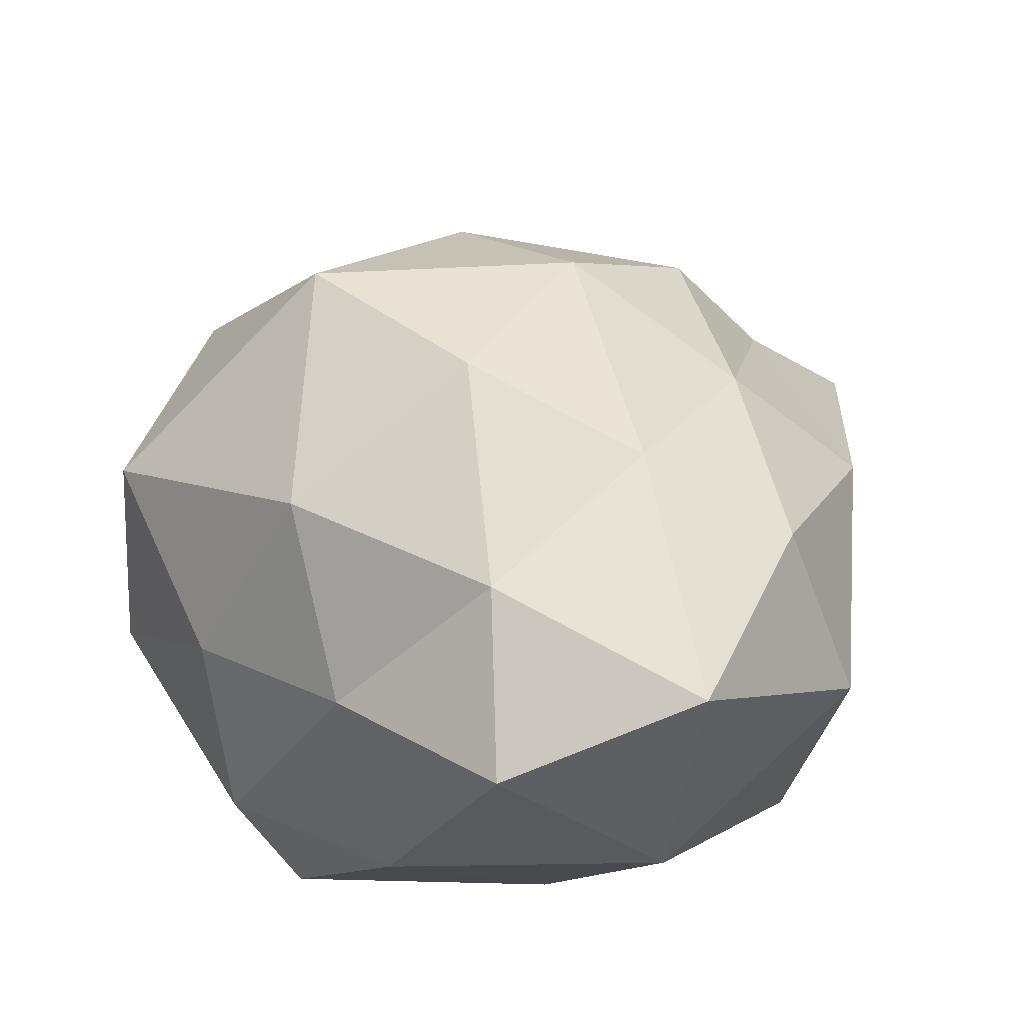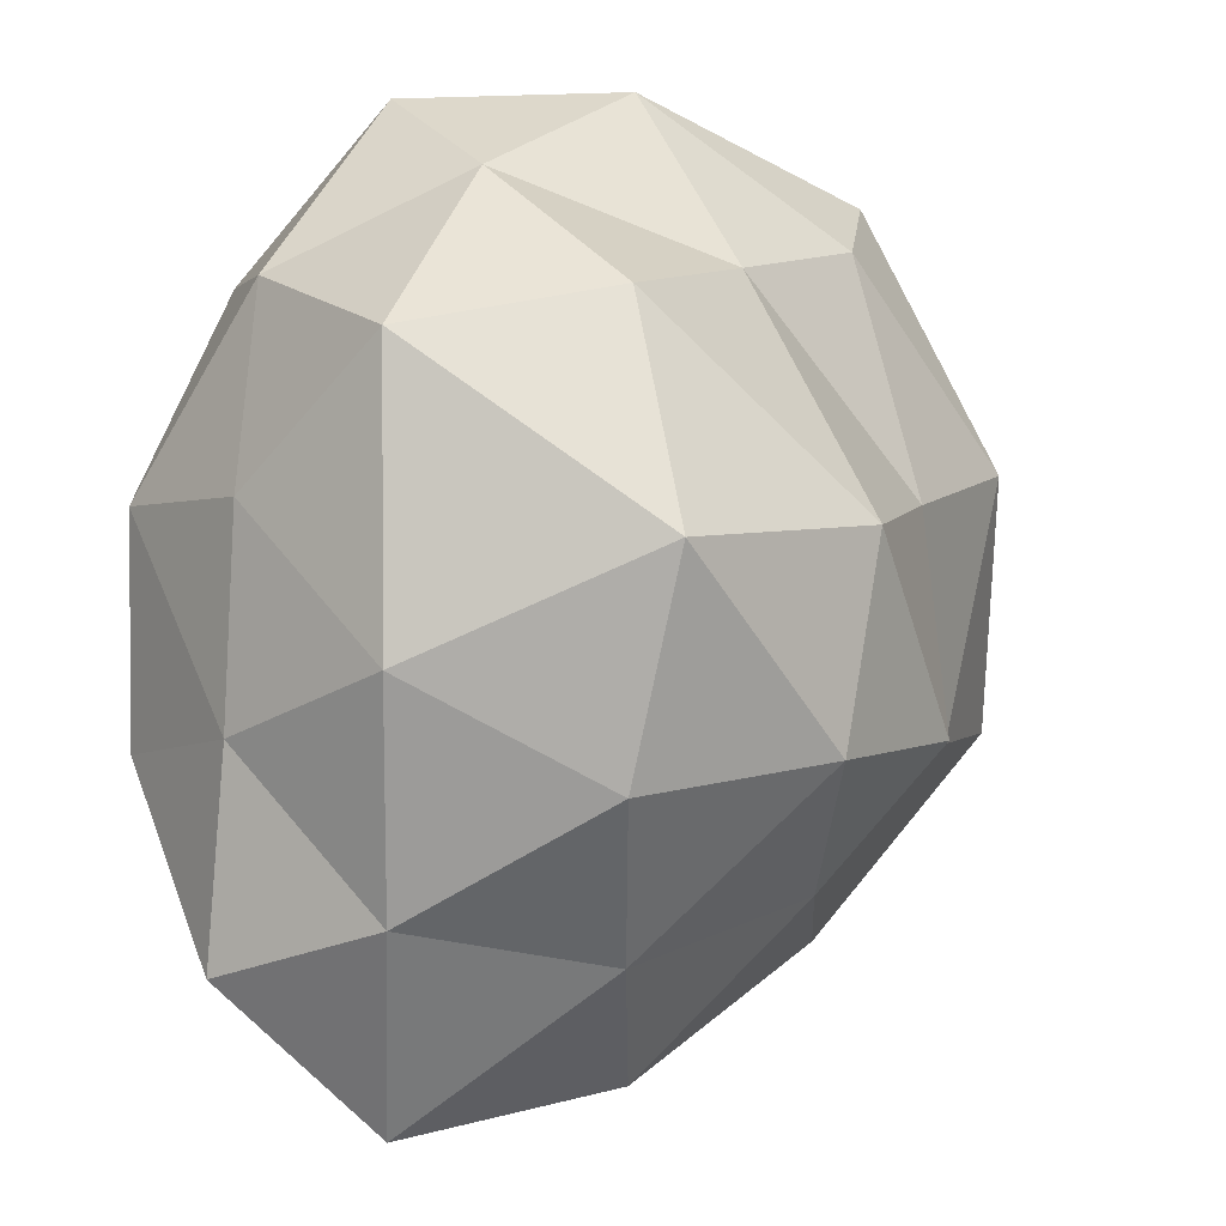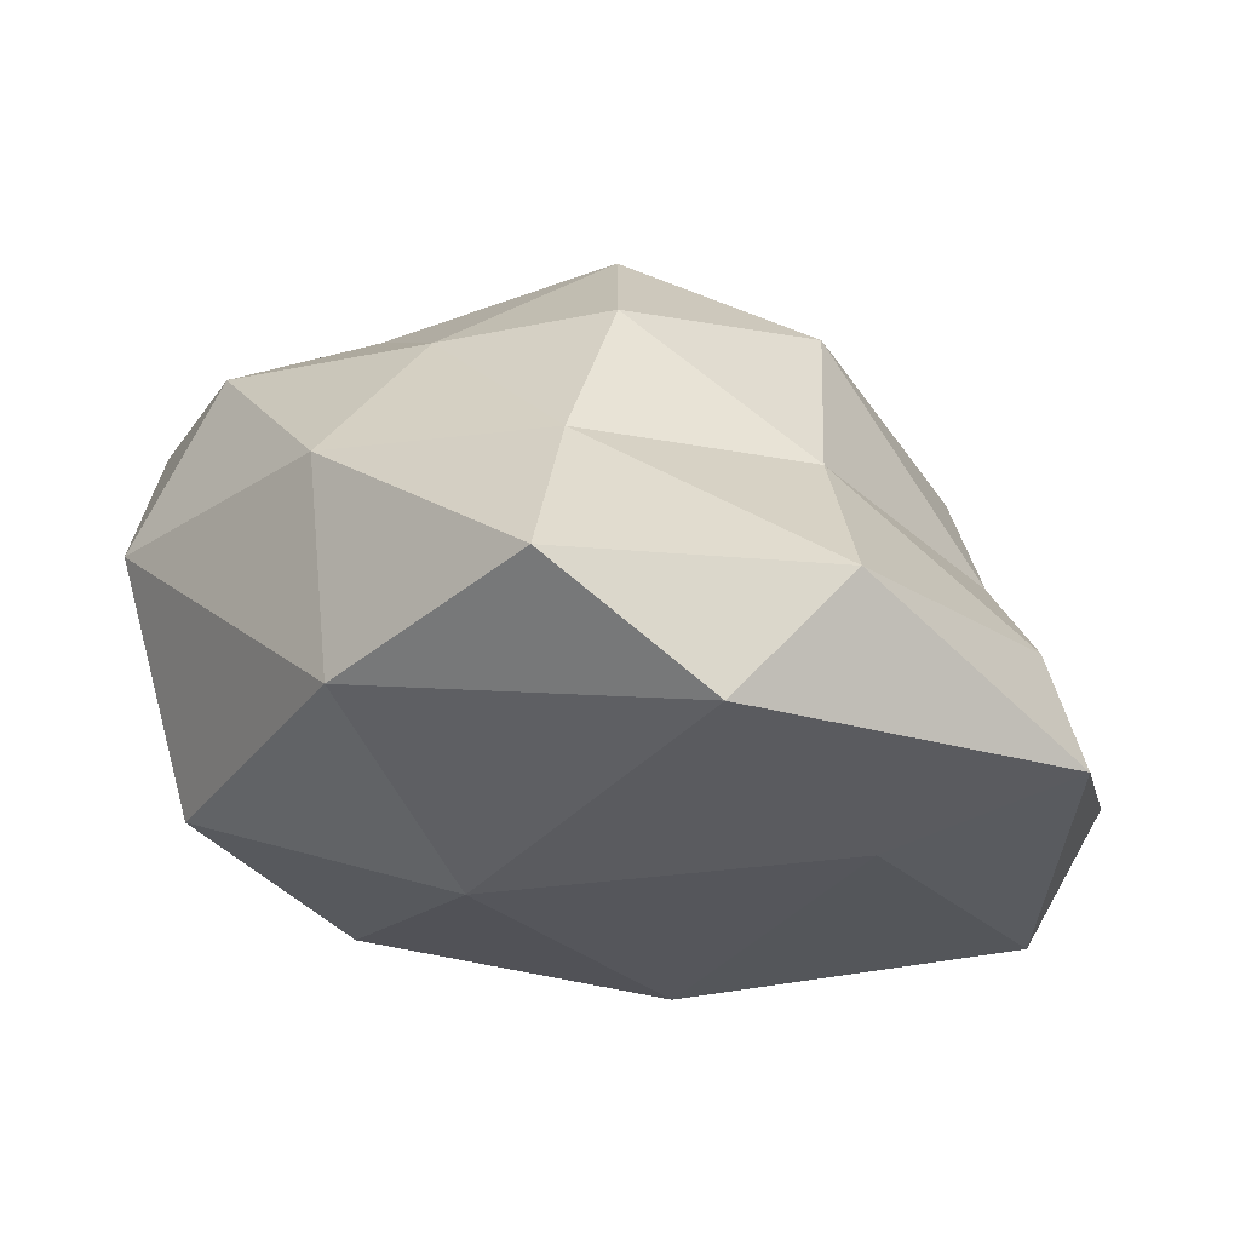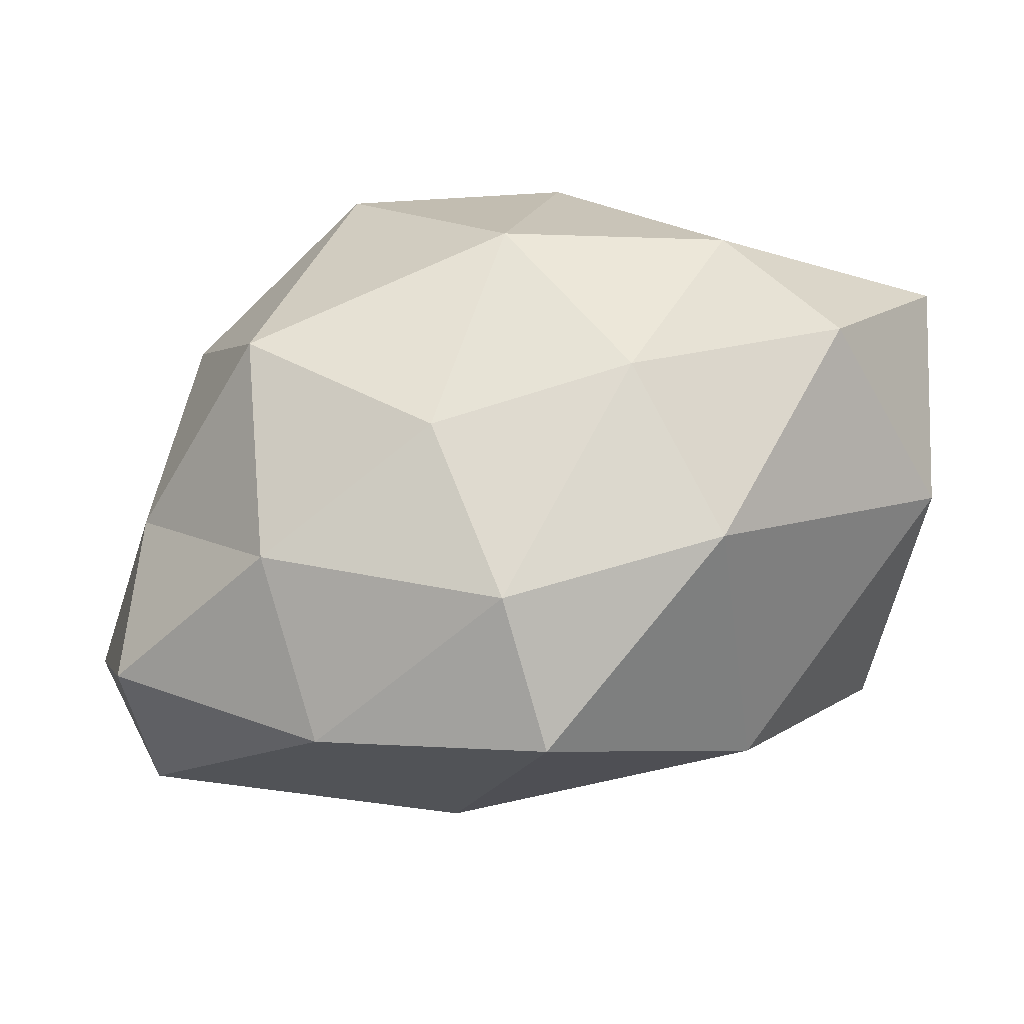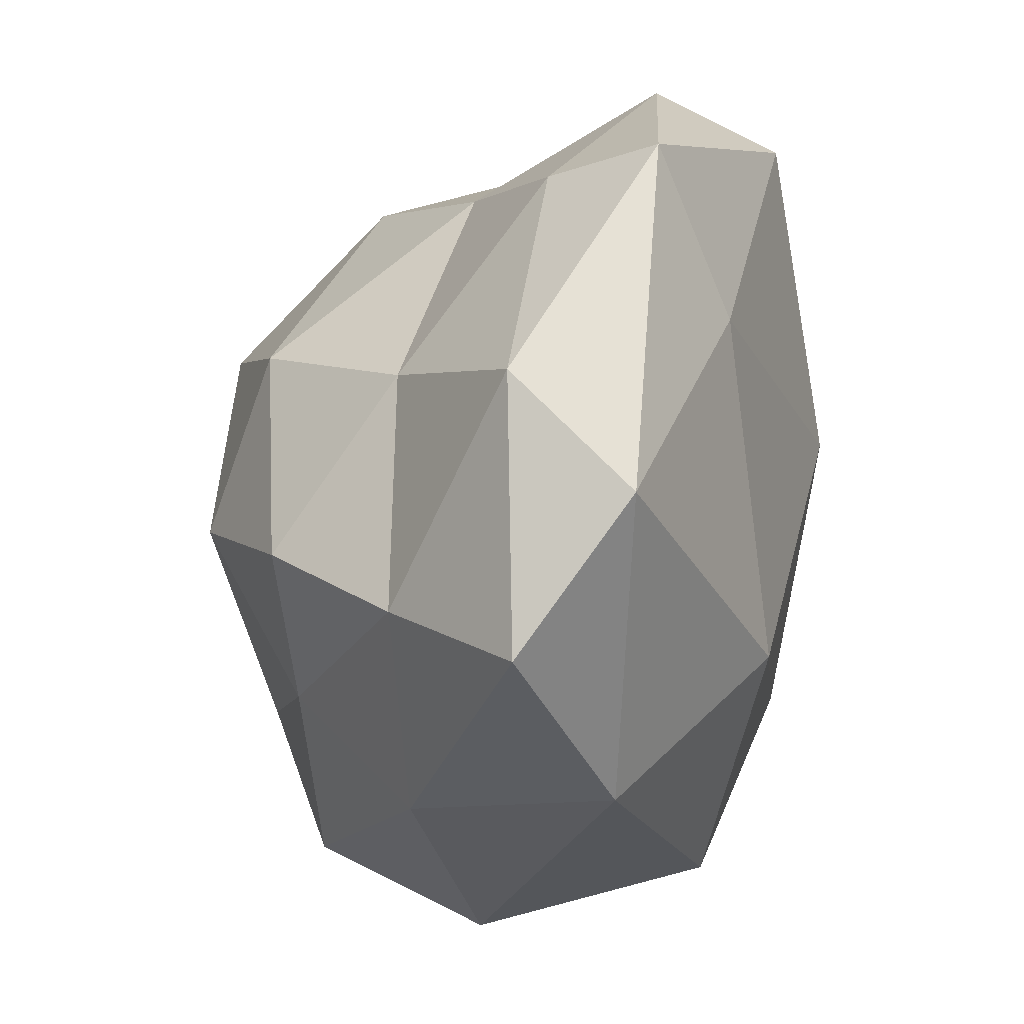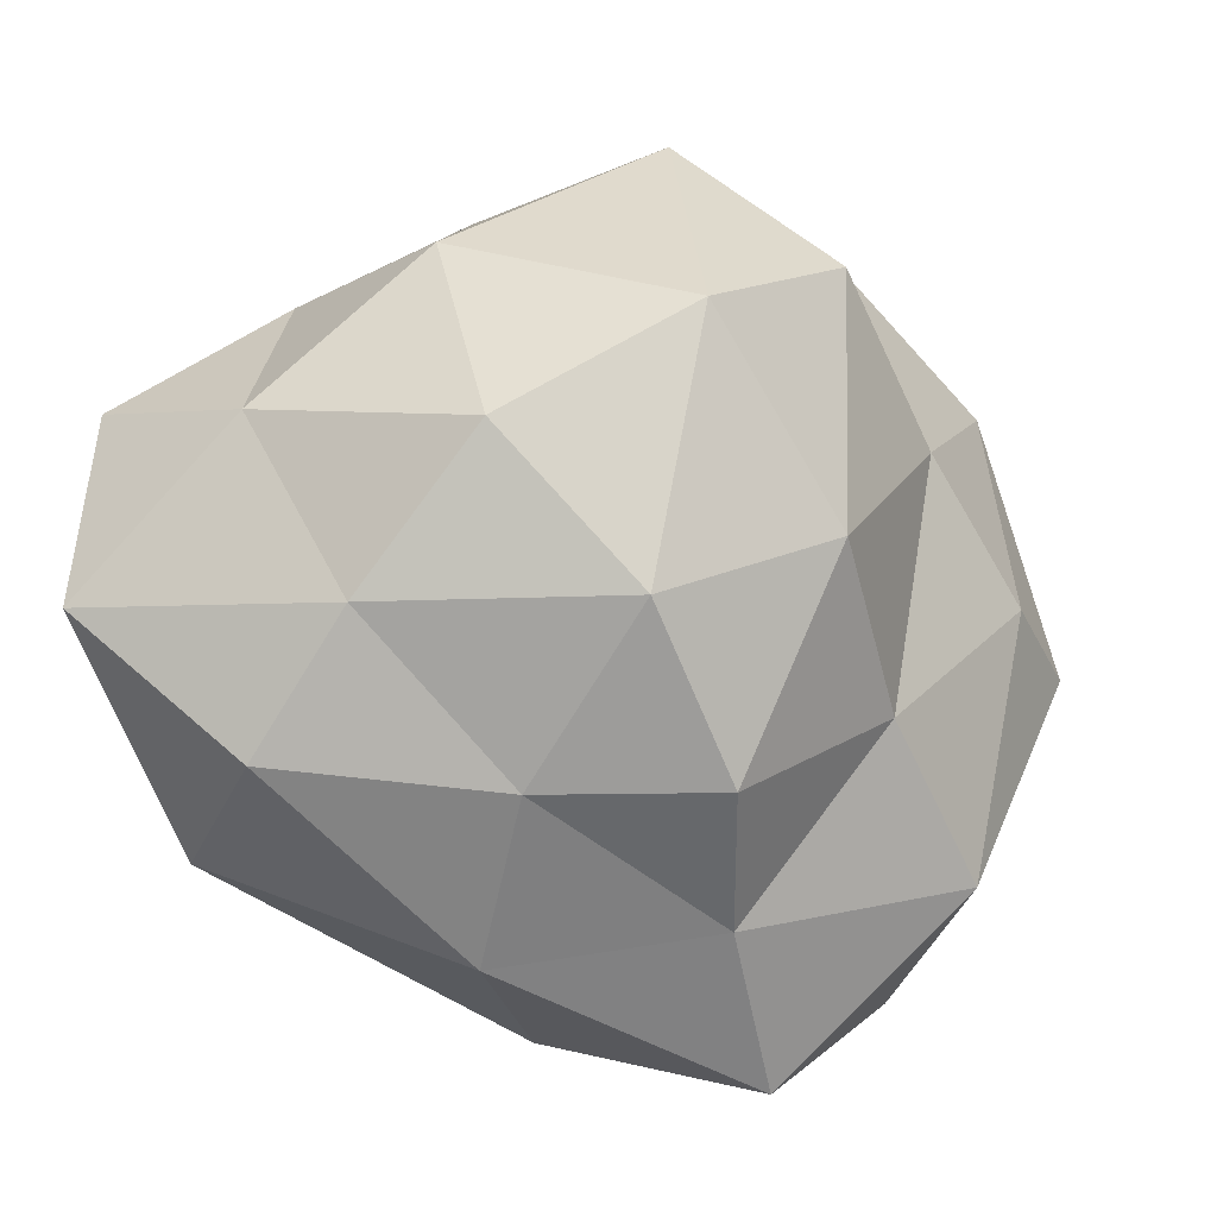
<metadata>
{"format":"obj","ext":"obj","renderer":"f3d","projection":"perspective","resolution":1024,"background":"white","views":[{"elev":46.1,"azim":119.1,"up":"+Y"},{"elev":21.4,"azim":157.5,"up":"+Z"},{"elev":-13.5,"azim":-108.3,"up":"+Y"},{"elev":-7.6,"azim":75.8,"up":"+Y"},{"elev":-9.7,"azim":-83.0,"up":"+Z"},{"elev":74.5,"azim":-135.0,"up":"+Y"}]}
</metadata>
<code>
o prop_v2_11_Icosphere.003
v -0.9667 0.0274 -0.486
v -0.8953 0.004445 -0.4593
v -0.911 0.06688 -0.4755
v -0.9605 0.07777 -0.5521
v -0.9938 0.03048 -0.5755
v -0.9623 -0.004299 -0.512
v -0.8556 0.04572 -0.5078
v -0.8968 0.09918 -0.5416
v -0.9055 0.07851 -0.6016
v -0.905 0.004869 -0.6059
v -0.8525 -0.009921 -0.5273
v -0.843 0.06325 -0.5775
v -0.939 0.04441 -0.4816
v -0.9353 0.009893 -0.4603
v -0.9003 0.03299 -0.4643
v -0.9266 -0.01243 -0.4703
v -0.9786 0.006979 -0.4845
v -0.967 0.05418 -0.5214
v -0.945 0.08216 -0.5124
v -0.9943 0.03127 -0.5271
v -0.973 0.05447 -0.5643
v -0.9961 0.01008 -0.5485
v -0.8716 -0.007847 -0.4911
v -0.8997 -0.01973 -0.5226
v -0.8742 0.06184 -0.4792
v -0.867 0.02334 -0.4806
v -0.933 0.09596 -0.5432
v -0.9063 0.09691 -0.5041
v -0.9492 0.05433 -0.5967
v -0.9378 0.07729 -0.5752
v -0.9393 -0.009656 -0.5692
v -0.9592 0.01681 -0.5959
v -0.8466 0.01524 -0.5181
v -0.8661 0.08245 -0.5234
v -0.9006 0.08941 -0.5746
v -0.9033 0.04779 -0.6169
v -0.874 -0.00857 -0.5706
v -0.8493 0.05664 -0.5417
v -0.8419 0.02625 -0.5556
v -0.8652 0.08352 -0.564
v -0.8667 0.07567 -0.6044
v -0.8599 0.0367 -0.6015
f 1 14 13
f 2 14 16
f 1 13 18
f 1 18 20
f 1 20 17
f 2 16 23
f 3 15 25
f 4 19 27
f 5 21 29
f 6 22 31
f 2 23 26
f 3 25 28
f 4 27 30
f 5 29 32
f 6 31 24
f 7 33 38
f 8 34 40
f 9 35 41
f 10 36 42
f 11 37 39
f 39 42 12
f 39 37 42
f 37 10 42
f 42 41 12
f 42 36 41
f 36 9 41
f 41 40 12
f 41 35 40
f 35 8 40
f 40 38 12
f 40 34 38
f 34 7 38
f 38 39 12
f 38 33 39
f 33 11 39
f 24 37 11
f 24 31 37
f 31 10 37
f 32 36 10
f 32 29 36
f 29 9 36
f 30 35 9
f 30 27 35
f 27 8 35
f 28 34 8
f 28 25 34
f 25 7 34
f 26 33 7
f 26 23 33
f 23 11 33
f 31 32 10
f 31 22 32
f 22 5 32
f 29 30 9
f 29 21 30
f 21 4 30
f 27 28 8
f 27 19 28
f 19 3 28
f 25 26 7
f 25 15 26
f 15 2 26
f 23 24 11
f 23 16 24
f 16 6 24
f 17 22 6
f 17 20 22
f 20 5 22
f 20 21 5
f 20 18 21
f 18 4 21
f 18 19 4
f 18 13 19
f 13 3 19
f 16 17 6
f 16 14 17
f 14 1 17
f 13 15 3
f 13 14 15
f 14 2 15

</code>
